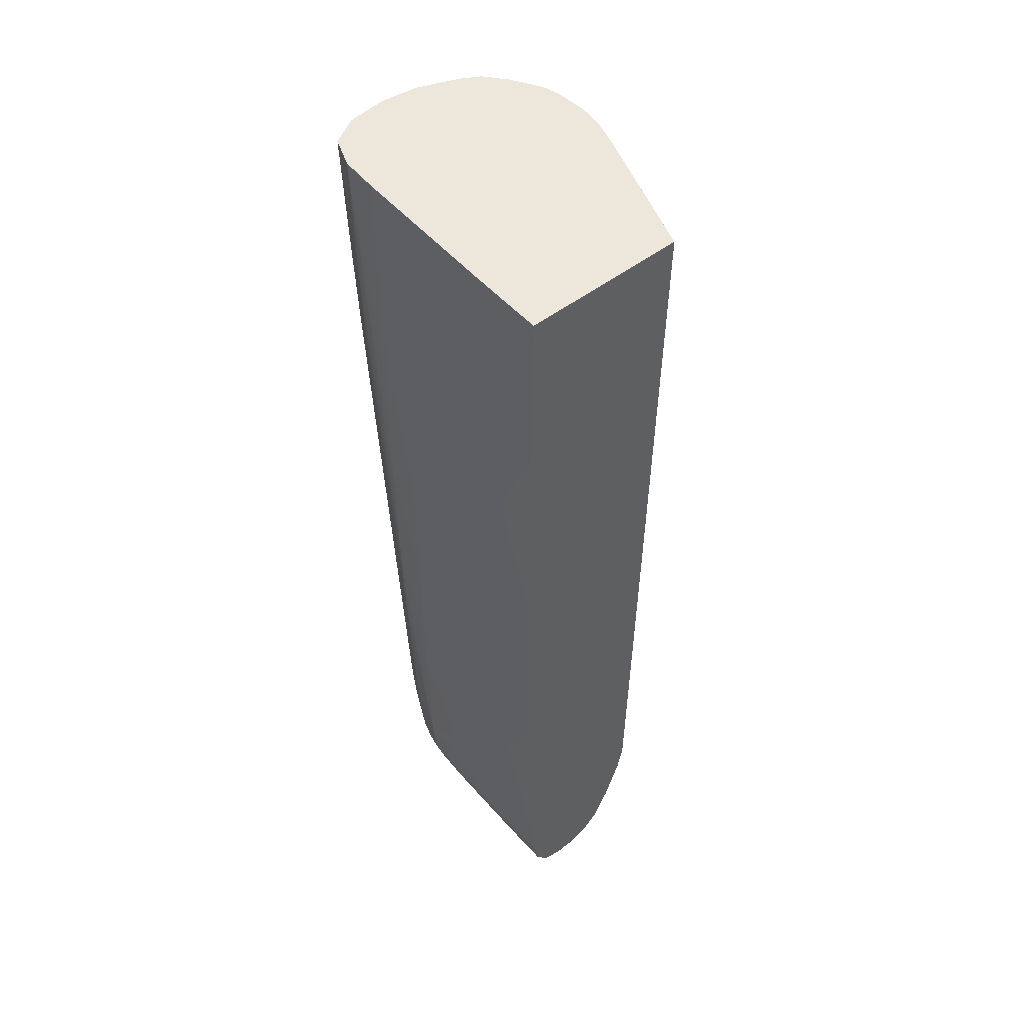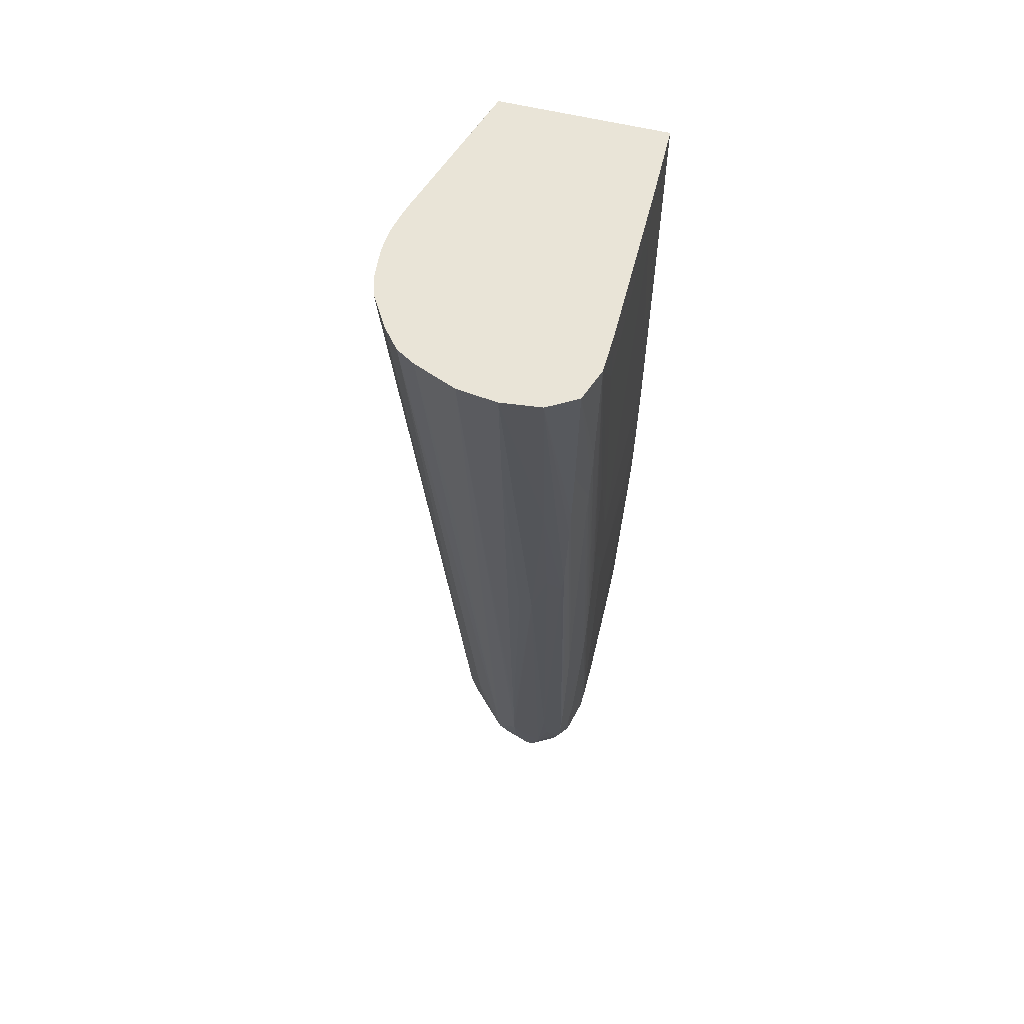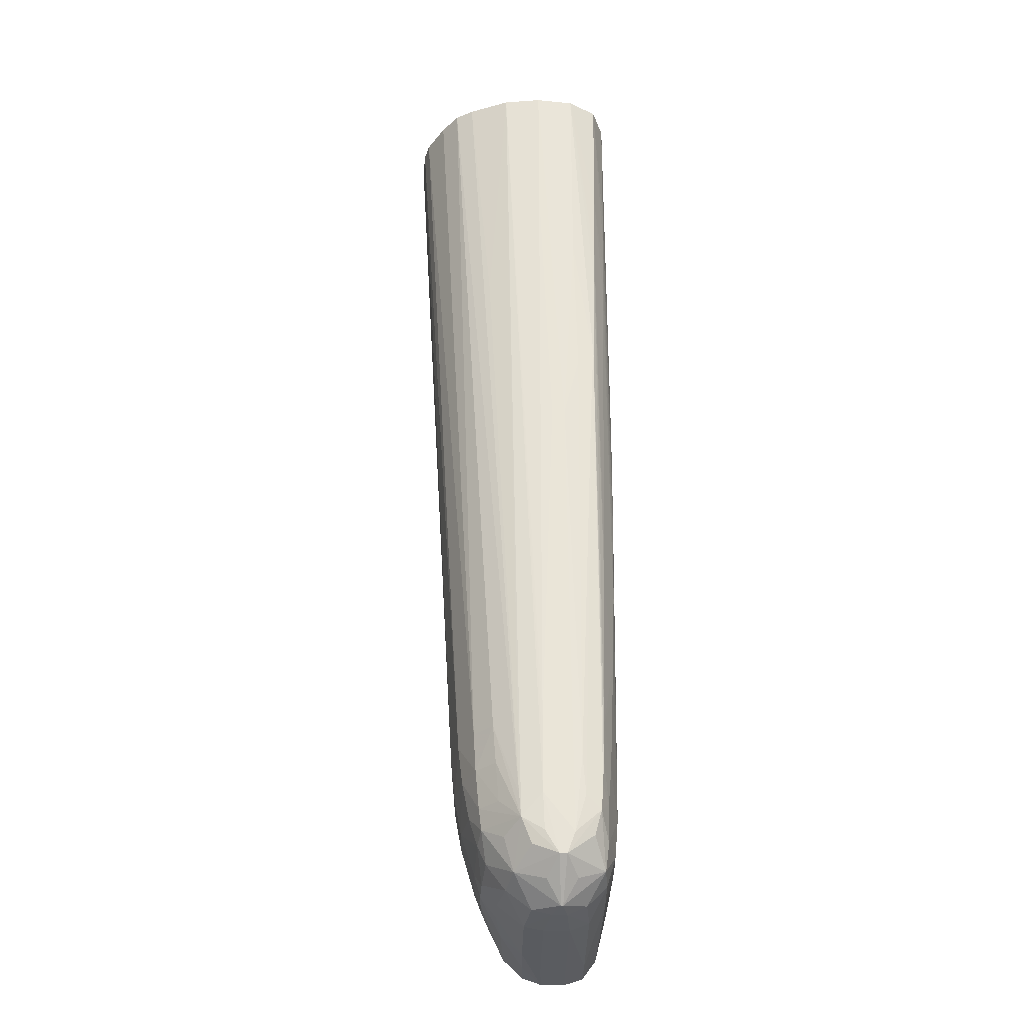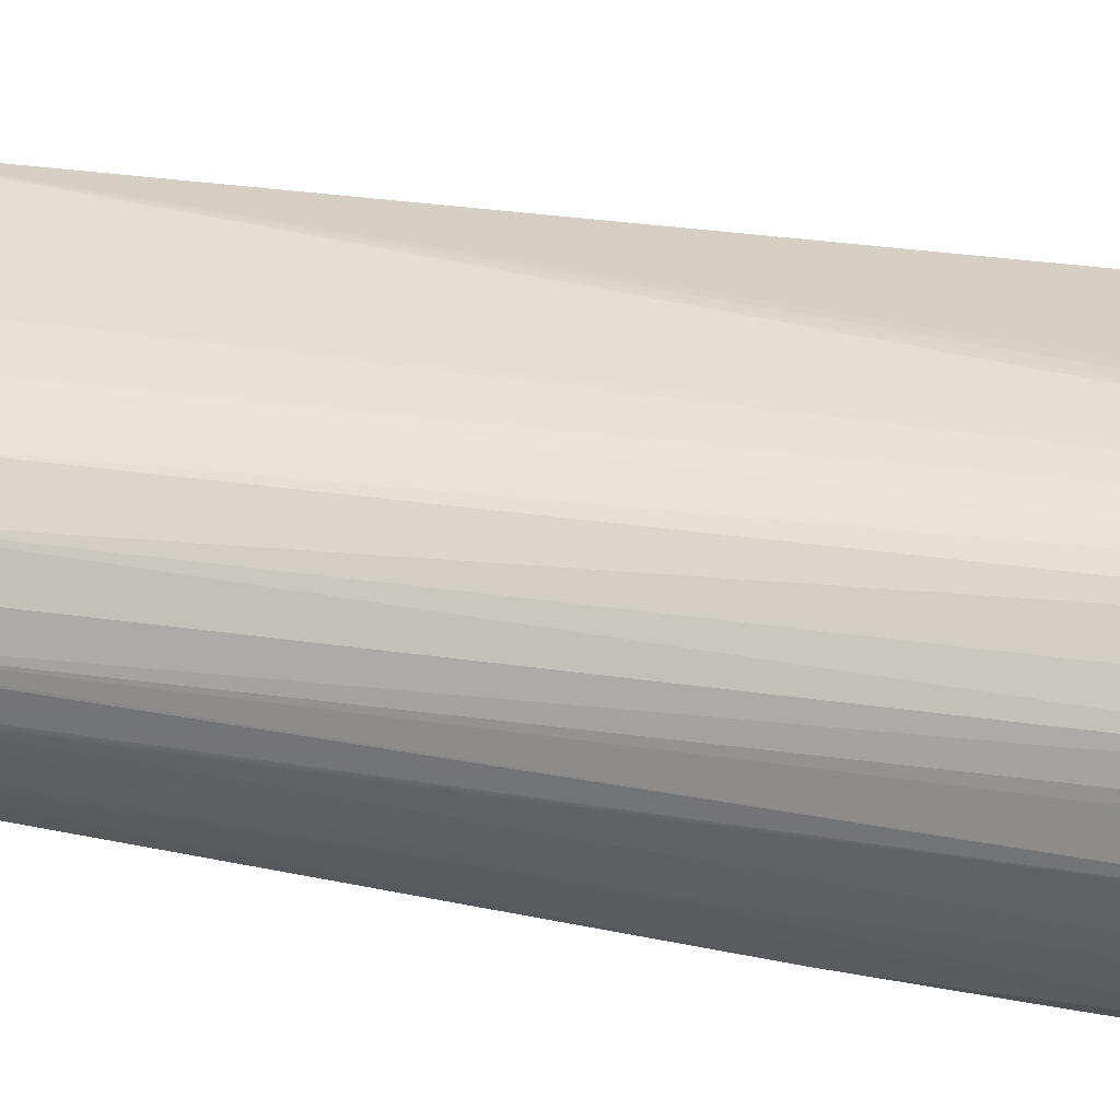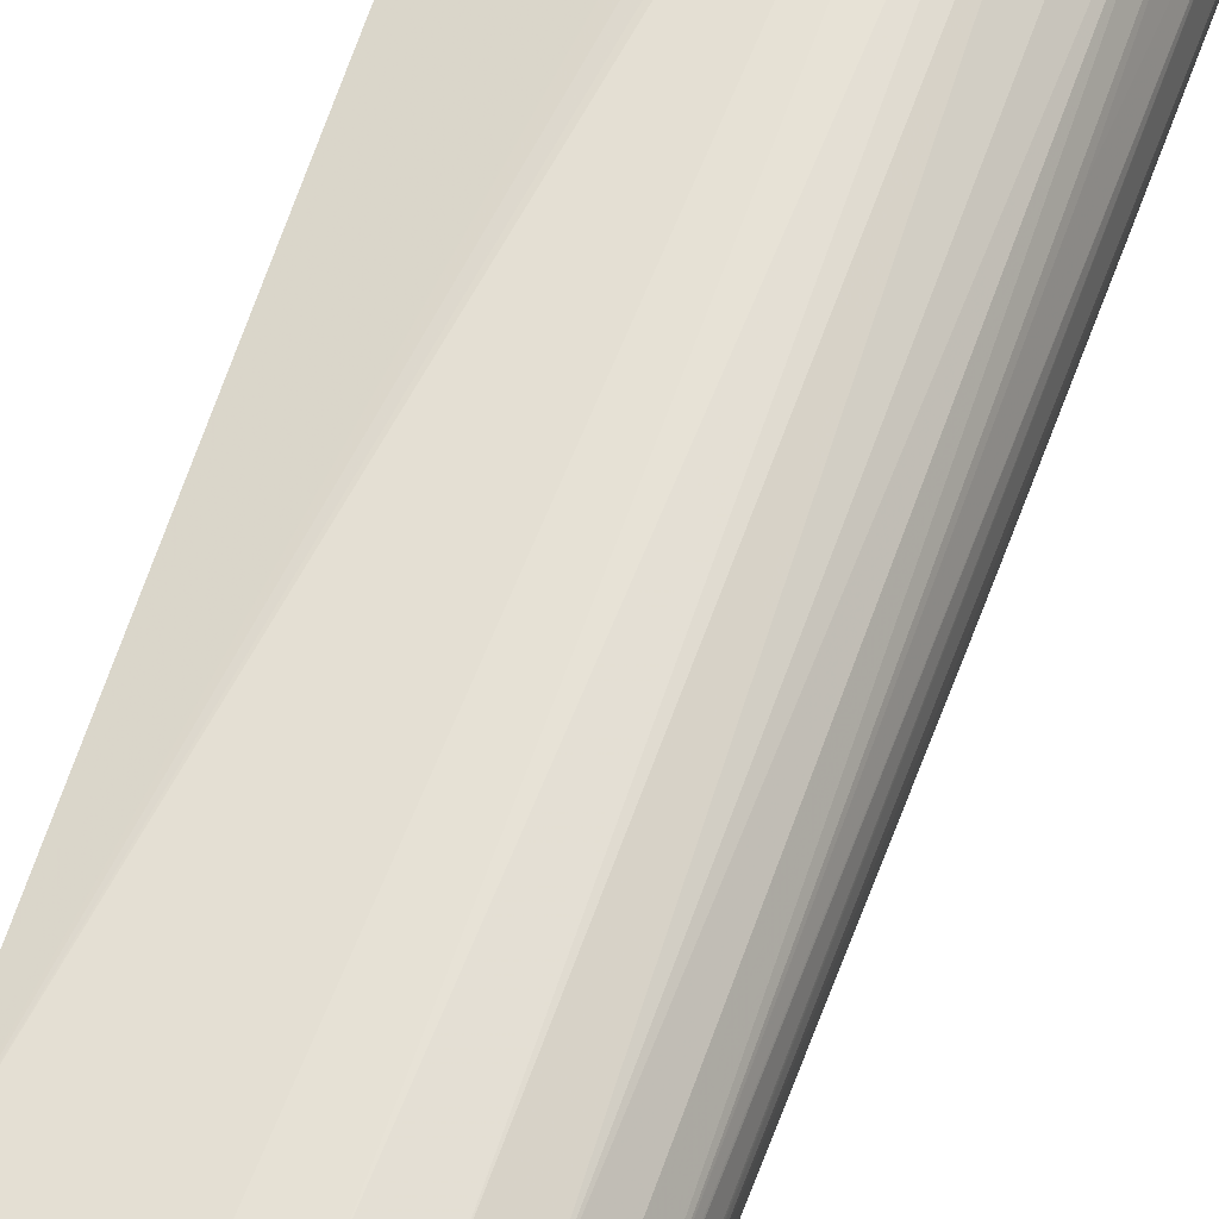
<metadata>
{"format":"obj","ext":"obj","renderer":"f3d","projection":"perspective","resolution":1024,"background":"white","views":[{"elev":50.8,"azim":-130.0,"up":"+Y"},{"elev":61.2,"azim":103.6,"up":"+Y"},{"elev":-33.9,"azim":88.3,"up":"+Y"},{"elev":44.9,"azim":98.9,"up":"+Z"},{"elev":59.8,"azim":16.6,"up":"+Z"}]}
</metadata>
<code>
v -0.02654 -0.029 -0.01062
v -0.02654 -0.02037 -0.01047
v -0.02654 -0.01705 -0.01043
v -0.02654 -0.01705 -0.01045
v -0.02654 -0.01705 -0.01565
v -0.02654 -0.02283 -0.01566
v -0.02654 -0.0253 -0.01567
v -0.02654 -0.03024 -0.01567
v -0.02654 -0.03394 -0.01566
v -0.02654 -0.03517 -0.01565
v -0.02654 -0.03641 -0.01563
v -0.02654 -0.03764 -0.0156
v -0.02654 -0.04134 -0.0155
v -0.02654 -0.04504 -0.01539
v -0.02654 -0.04628 -0.01534
v -0.02654 -0.04741 -0.01506
v -0.02654 -0.04802 -0.01461
v -0.02654 -0.04823 -0.01399
v -0.02654 -0.04823 -0.01321
v -0.02654 -0.04801 -0.0126
v -0.02654 -0.04739 -0.01196
v -0.02654 -0.04628 -0.01143
v -0.02654 -0.04482 -0.01092
v -0.02654 -0.04381 -0.01071
v -0.02218 -0.01705 -0.008882
v -0.02653 -0.01705 -0.01044
v -0.02615 -0.01705 -0.01565
v -0.02653 -0.02283 -0.01566
v -0.0253 -0.0253 -0.01567
v -0.0253 -0.02653 -0.01567
v -0.02653 -0.03024 -0.01568
v -0.02653 -0.03394 -0.01566
v -0.02653 -0.03517 -0.01565
v -0.02653 -0.03641 -0.01563
v -0.0253 -0.03887 -0.01558
v -0.0253 -0.04011 -0.01555
v -0.0253 -0.04504 -0.0154
v -0.02653 -0.04628 -0.01534
v -0.02653 -0.04741 -0.01506
v -0.02653 -0.04803 -0.01461
v -0.02653 -0.04823 -0.01399
v -0.02653 -0.04823 -0.01321
v -0.02653 -0.04801 -0.0126
v -0.02653 -0.04739 -0.01196
v -0.02406 -0.04672 -0.01118
v -0.02406 -0.04611 -0.01094
v -0.02502 -0.04589 -0.01103
v -0.02653 -0.04482 -0.01091
v -0.02283 -0.04504 -0.01048
v -0.02283 -0.04381 -0.01026
v -0.02283 -0.04258 -0.01015
v -0.02116 -0.01705 -0.00859
v -0.02135 -0.01705 -0.008636
v -0.02176 -0.01705 -0.00875
v -0.0253 -0.01705 -0.01564
v -0.0253 -0.01913 -0.01565
v -0.02406 -0.02407 -0.01565
v -0.02406 -0.01913 -0.01564
v -0.02406 -0.02653 -0.01566
v -0.02036 -0.03024 -0.01561
v -0.0253 -0.03024 -0.01567
v -0.0253 -0.03147 -0.01566
v -0.0253 -0.03394 -0.01565
v -0.0253 -0.03517 -0.01564
v -0.0253 -0.03641 -0.01562
v -0.0253 -0.03764 -0.01561
v -0.0216 -0.04258 -0.01549
v -0.0216 -0.04381 -0.01547
v -0.0216 -0.04504 -0.01543
v -0.02406 -0.04504 -0.01542
v -0.0253 -0.04628 -0.01535
v -0.0253 -0.0474 -0.01506
v -0.02406 -0.04628 -0.01536
v -0.0216 -0.04822 -0.01391
v -0.02406 -0.04739 -0.01506
v -0.0253 -0.04802 -0.01459
v -0.02406 -0.04822 -0.01311
v -0.0253 -0.04822 -0.01315
v -0.02406 -0.04809 -0.01249
v -0.0253 -0.04806 -0.01253
v -0.0216 -0.04822 -0.01308
v -0.02406 -0.04747 -0.01179
v -0.02307 -0.04685 -0.01113
v -0.02273 -0.04637 -0.01091
v -0.0216 -0.04504 -0.01046
v -0.0216 -0.04381 -0.01023
v -0.0216 -0.04258 -0.0101
v -0.02036 -0.01705 -0.008518
v -0.02072 -0.01705 -0.008536
v -0.02491 -0.01705 -0.01564
v -0.02406 -0.0179 -0.01564
v -0.01913 -0.01913 -0.01556
v -0.01913 -0.02283 -0.01556
v -0.01913 -0.0253 -0.01557
v -0.01913 -0.02653 -0.01556
v -0.02036 -0.0327 -0.0156
v -0.02036 -0.03394 -0.0156
v -0.02036 -0.03764 -0.01554
v -0.02036 -0.04011 -0.0155
v -0.02036 -0.04504 -0.01541
v -0.0216 -0.04628 -0.01535
v -0.02283 -0.04799 -0.01454
v -0.0216 -0.04797 -0.01452
v -0.02036 -0.04818 -0.01376
v -0.02283 -0.04737 -0.01505
v -0.0216 -0.04735 -0.01504
v -0.0216 -0.0481 -0.01247
v -0.02273 -0.04736 -0.01161
v -0.02036 -0.04818 -0.01328
v -0.02225 -0.0469 -0.01111
v -0.0217 -0.04637 -0.0109
v -0.02036 -0.04596 -0.01098
v -0.02036 -0.04504 -0.0107
v -0.02036 -0.04381 -0.01047
v -0.02036 -0.04258 -0.01033
v -0.01942 -0.01705 -0.00858
v -0.02406 -0.01705 -0.01563
v -0.01913 -0.0179 -0.01555
v -0.0179 -0.01705 -0.01549
v -0.01913 -0.029 -0.01555
v -0.01913 -0.03024 -0.01555
v -0.01913 -0.03147 -0.01554
v -0.01913 -0.0327 -0.01552
v -0.01913 -0.03394 -0.01551
v -0.01913 -0.03517 -0.01548
v -0.01913 -0.04134 -0.01527
v -0.01913 -0.04381 -0.01515
v -0.01928 -0.04628 -0.01503
v -0.02036 -0.04628 -0.01531
v -0.01913 -0.03641 -0.01545
v -0.01913 -0.03764 -0.01542
v -0.01913 -0.04011 -0.01532
v -0.02036 -0.04728 -0.01501
v -0.02036 -0.0479 -0.01438
v -0.01973 -0.04814 -0.0136
v -0.02036 -0.04804 -0.01266
v -0.02036 -0.04742 -0.01187
v -0.0217 -0.04737 -0.01162
v -0.01973 -0.04814 -0.01354
v -0.02219 -0.0469 -0.01111
v -0.02137 -0.04684 -0.01114
v -0.02036 -0.04658 -0.01125
v -0.01972 -0.04571 -0.01109
v -0.0196 -0.04504 -0.01101
v -0.01945 -0.04381 -0.01089
v -0.01936 -0.04258 -0.01082
v -0.01886 -0.01705 -0.008739
v -0.01913 -0.01705 -0.01555
v -0.0169 -0.01705 -0.01511
v -0.0179 -0.0179 -0.01548
v -0.0179 -0.02037 -0.01544
v -0.0179 -0.0216 -0.01542
v -0.0179 -0.02283 -0.01539
v -0.01841 -0.04258 -0.01491
v -0.01845 -0.04381 -0.01487
v -0.01902 -0.04507 -0.01504
v -0.01854 -0.0455 -0.01477
v -0.01951 -0.04711 -0.01493
v -0.0179 -0.02407 -0.01536
v -0.01819 -0.03641 -0.01507
v -0.01824 -0.03764 -0.01505
v -0.0179 -0.0253 -0.01532
v -0.01828 -0.03887 -0.01502
v -0.01921 -0.04745 -0.01406
v -0.01848 -0.04696 -0.01369
v -0.01945 -0.04719 -0.01209
v -0.01848 -0.04696 -0.01345
v -0.01918 -0.04749 -0.01308
v -0.01917 -0.04616 -0.01178
v -0.01848 -0.04578 -0.01229
v -0.01899 -0.04504 -0.01161
v -0.01883 -0.04381 -0.01151
v -0.01875 -0.04258 -0.01142
v -0.01726 -0.01705 -0.009846
v -0.01791 -0.01705 -0.009308
v -0.01638 -0.01705 -0.01419
v -0.01704 -0.0216 -0.01504
v -0.01714 -0.0253 -0.01496
v -0.01725 -0.02874 -0.01485
v -0.01849 -0.04468 -0.01483
v -0.01729 -0.02956 -0.01478
v -0.01836 -0.04507 -0.01429
v -0.01841 -0.04628 -0.01394
v -0.01866 -0.04628 -0.01456
v -0.01711 -0.02407 -0.01499
v -0.01827 -0.04504 -0.01296
v -0.01862 -0.0466 -0.01262
v -0.01841 -0.04623 -0.013
v -0.01844 -0.04504 -0.01223
v -0.0164 -0.01705 -0.01172
v -0.01692 -0.01705 -0.01042
v -0.01624 -0.01705 -0.01296
v -0.01682 -0.02407 -0.01419
v -0.01717 -0.02909 -0.0143
v -0.01823 -0.04381 -0.01419
v -0.01725 -0.03121 -0.01378
v -0.01818 -0.04381 -0.01296
v -0.0173 -0.02562 -0.01117
v -0.01657 -0.0216 -0.01296
v -0.01809 -0.04258 -0.01296
v -0.01721 -0.03024 -0.01402
v -0.01725 -0.03121 -0.01336
f 119 149 150
f 118 148 119
f 117 148 118
f 115 147 116
f 115 146 147
f 115 145 146
f 114 145 115
f 114 144 145
f 113 144 114
f 111 141 112
f 112 143 113
f 112 142 143
f 112 141 142
f 107 138 108
f 111 140 141
f 110 138 140
f 110 140 111
f 109 139 136
f 119 150 124
f 108 138 110
f 113 143 144
f 119 124 123
f 128 156 157
f 119 122 121
f 132 161 163
f 107 137 138
f 131 162 160
f 131 159 162
f 131 161 132
f 131 160 161
f 130 159 131
f 130 153 159
f 129 158 133
f 128 158 129
f 119 123 122
f 128 157 158
f 127 155 156
f 127 154 155
f 126 132 154
f 126 154 127
f 125 153 130
f 125 152 153
f 124 152 125
f 124 151 152
f 124 150 151
f 119 121 120
f 127 156 128
f 107 136 137
f 93 119 94
f 106 129 133
f 95 120 96
f 94 119 95
f 92 119 93
f 92 118 119
f 92 117 118
f 91 117 92
f 90 117 91
f 87 116 88
f 87 115 116
f 86 115 87
f 86 114 115
f 85 114 86
f 85 113 114
f 85 112 113
f 85 111 112
f 84 111 85
f 84 110 111
f 83 110 84
f 82 110 83
f 82 108 110
f 132 163 154
f 95 119 120
f 96 120 121
f 96 121 97
f 97 121 122
f 104 134 135
f 104 139 109
f 104 135 139
f 103 134 104
f 103 133 134
f 103 106 133
f 101 106 105
f 101 129 106
f 100 132 126
f 100 131 132
f 107 109 136
f 100 130 131
f 100 129 101
f 100 128 129
f 100 127 128
f 100 126 127
f 99 125 100
f 99 124 125
f 98 124 99
f 97 124 98
f 97 123 124
f 97 122 123
f 100 125 130
f 133 158 134
f 170 188 186
f 135 158 164
f 179 181 180
f 179 193 181
f 176 185 177
f 176 178 185
f 176 179 178
f 176 193 179
f 176 192 193
f 174 189 191
f 173 189 174
f 170 190 189
f 170 186 190
f 170 172 171
f 170 173 172
f 170 189 173
f 167 186 188
f 167 170 187
f 167 188 170
f 166 168 167
f 166 170 169
f 166 187 170
f 166 167 187
f 181 193 194
f 165 186 167
f 181 194 195
f 182 195 183
f 81 109 107
f 199 200 202
f 197 202 200
f 196 202 197
f 196 199 202
f 195 201 196
f 194 201 195
f 193 201 194
f 193 196 201
f 192 196 193
f 192 199 196
f 190 200 199
f 190 197 200
f 190 191 198
f 190 199 192
f 189 198 191
f 189 190 198
f 186 196 197
f 186 197 190
f 183 196 186
f 183 195 196
f 181 195 182
f 165 183 186
f 162 177 185
f 161 185 178
f 146 173 174
f 145 173 146
f 145 172 173
f 145 171 172
f 144 171 145
f 144 170 171
f 143 170 144
f 143 169 170
f 143 166 169
f 142 166 143
f 139 168 166
f 139 167 168
f 138 141 140
f 137 141 138
f 137 142 141
f 137 166 142
f 136 166 137
f 136 139 166
f 135 167 139
f 135 165 167
f 135 164 165
f 146 174 175
f 146 175 147
f 149 176 177
f 149 177 159
f 160 185 161
f 160 162 185
f 159 177 162
f 158 184 165
f 158 165 164
f 157 184 158
f 157 165 184
f 157 183 165
f 157 182 183
f 157 181 182
f 134 158 135
f 157 180 181
f 155 179 180
f 155 180 156
f 154 179 155
f 154 178 179
f 154 161 178
f 154 163 161
f 149 151 150
f 149 152 151
f 149 153 152
f 149 159 153
f 156 180 157
f 79 82 80
f 4 52 89
f 79 107 108
f 15 39 16
f 15 38 39
f 14 36 37
f 14 38 15
f 14 37 38
f 13 36 14
f 12 36 13
f 12 35 36
f 11 35 12
f 11 34 35
f 10 34 11
f 10 33 34
f 9 31 32
f 9 33 10
f 9 32 33
f 8 31 9
f 7 31 8
f 7 30 31
f 7 29 30
f 7 28 29
f 6 28 7
f 16 39 40
f 5 28 6
f 16 40 17
f 18 41 42
f 27 55 56
f 24 54 25
f 24 53 54
f 24 52 53
f 24 51 52
f 24 50 51
f 24 49 50
f 24 48 49
f 23 48 24
f 22 48 23
f 22 47 48
f 22 46 47
f 22 45 46
f 22 44 45
f 21 44 22
f 20 42 43
f 20 44 21
f 20 43 44
f 19 42 20
f 18 40 41
f 18 42 19
f 17 40 18
f 27 56 29
f 4 27 5
f 4 90 55
f 1 21 22
f 1 20 21
f 1 19 20
f 1 18 19
f 1 17 18
f 1 16 17
f 1 15 16
f 1 14 15
f 1 13 14
f 1 12 13
f 1 11 12
f 1 10 11
f 1 9 10
f 1 8 9
f 1 7 8
f 1 6 7
f 1 5 6
f 1 4 5
f 1 3 4
f 1 2 3
f 79 108 82
f 1 22 23
f 4 55 27
f 1 23 24
f 2 25 3
f 4 117 90
f 4 148 117
f 4 119 148
f 4 149 119
f 4 176 149
f 4 192 176
f 4 190 192
f 4 191 190
f 4 174 191
f 4 175 174
f 4 147 175
f 4 116 147
f 4 88 116
f 4 89 88
f 4 53 52
f 4 54 53
f 4 25 54
f 4 26 25
f 3 26 4
f 3 25 26
f 2 24 25
f 1 24 2
f 27 29 28
f 5 27 28
f 29 56 58
f 65 97 98
f 63 96 97
f 63 97 64
f 62 96 63
f 61 96 62
f 60 96 61
f 60 95 96
f 60 94 95
f 60 93 94
f 60 92 93
f 58 92 60
f 58 91 92
f 57 58 60
f 57 60 59
f 56 91 58
f 55 91 56
f 55 90 91
f 51 89 52
f 51 88 89
f 51 87 88
f 50 87 51
f 65 98 67
f 65 67 66
f 67 98 99
f 67 99 68
f 78 107 79
f 29 57 30
f 77 107 78
f 77 81 107
f 76 103 102
f 76 106 103
f 76 105 106
f 75 101 105
f 75 105 76
f 74 109 81
f 50 86 87
f 74 104 109
f 74 102 103
f 74 76 102
f 72 101 75
f 72 73 101
f 69 71 70
f 69 73 71
f 69 101 73
f 69 100 101
f 68 100 69
f 68 99 100
f 74 103 104
f 49 84 85
f 64 97 65
f 49 86 50
f 38 71 39
f 37 71 38
f 37 70 71
f 36 70 37
f 36 69 70
f 35 69 36
f 35 68 69
f 35 67 68
f 35 66 67
f 34 66 35
f 39 72 40
f 34 65 66
f 33 64 65
f 33 63 64
f 32 63 33
f 32 62 63
f 31 62 32
f 31 61 62
f 30 61 31
f 30 60 61
f 30 57 59
f 29 58 57
f 33 65 34
f 39 71 73
f 30 59 60
f 40 74 41
f 39 73 72
f 49 85 86
f 46 49 48
f 46 84 49
f 45 84 46
f 45 83 84
f 44 83 45
f 44 82 83
f 43 80 82
f 43 82 44
f 42 81 77
f 46 48 47
f 42 79 80
f 42 78 79
f 42 77 78
f 41 81 42
f 41 74 81
f 40 76 74
f 40 75 76
f 42 80 43
f 40 72 75

</code>
